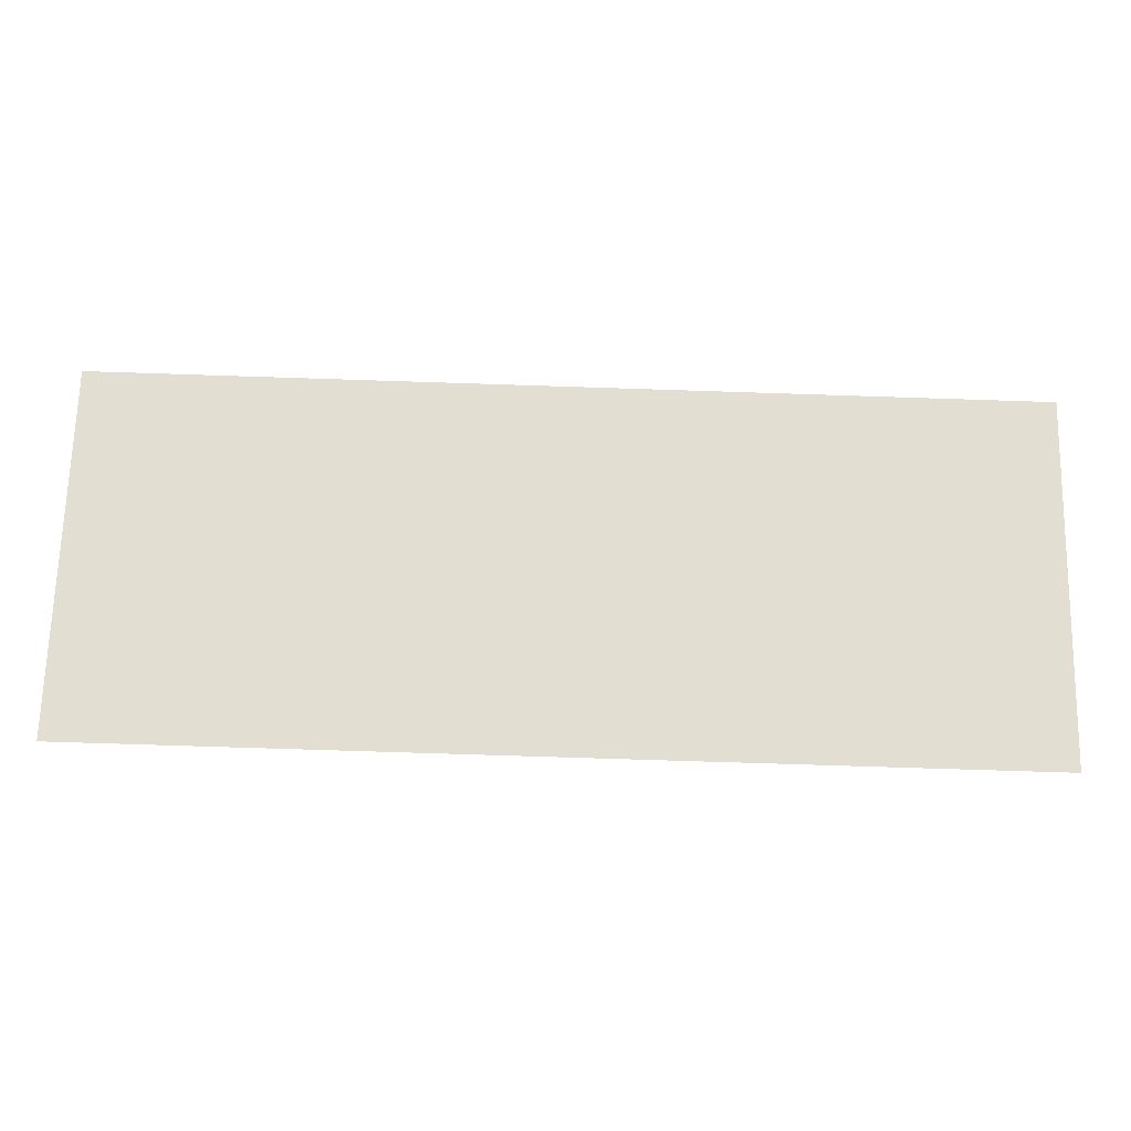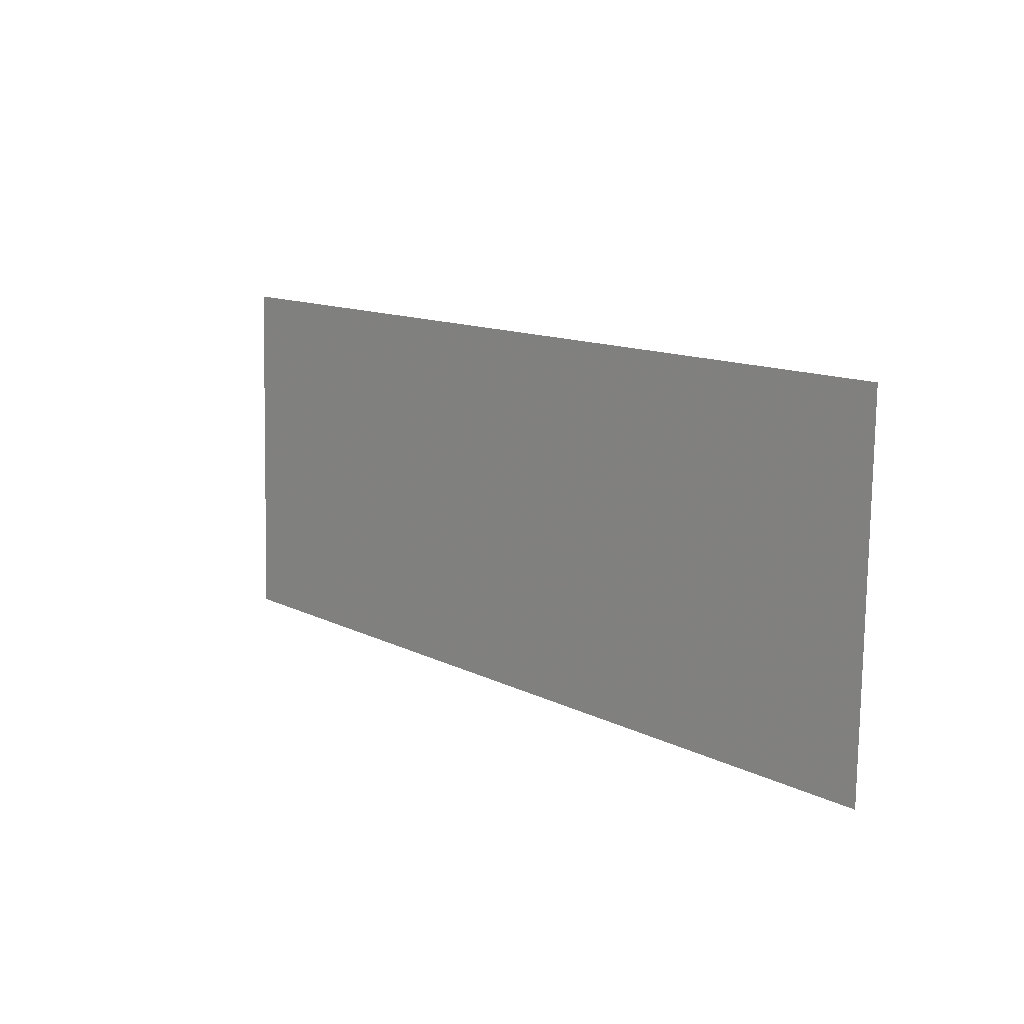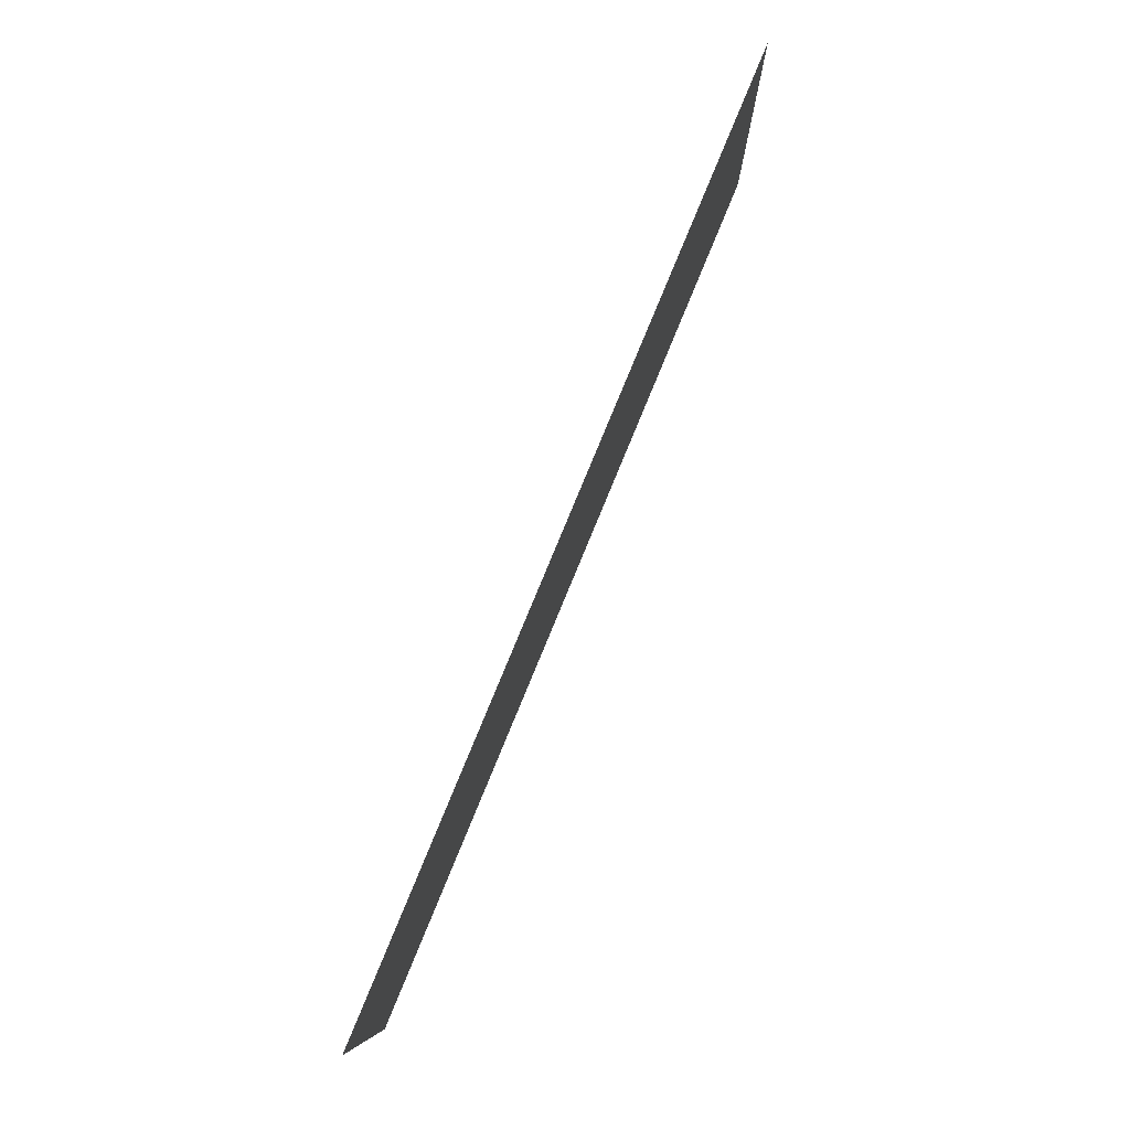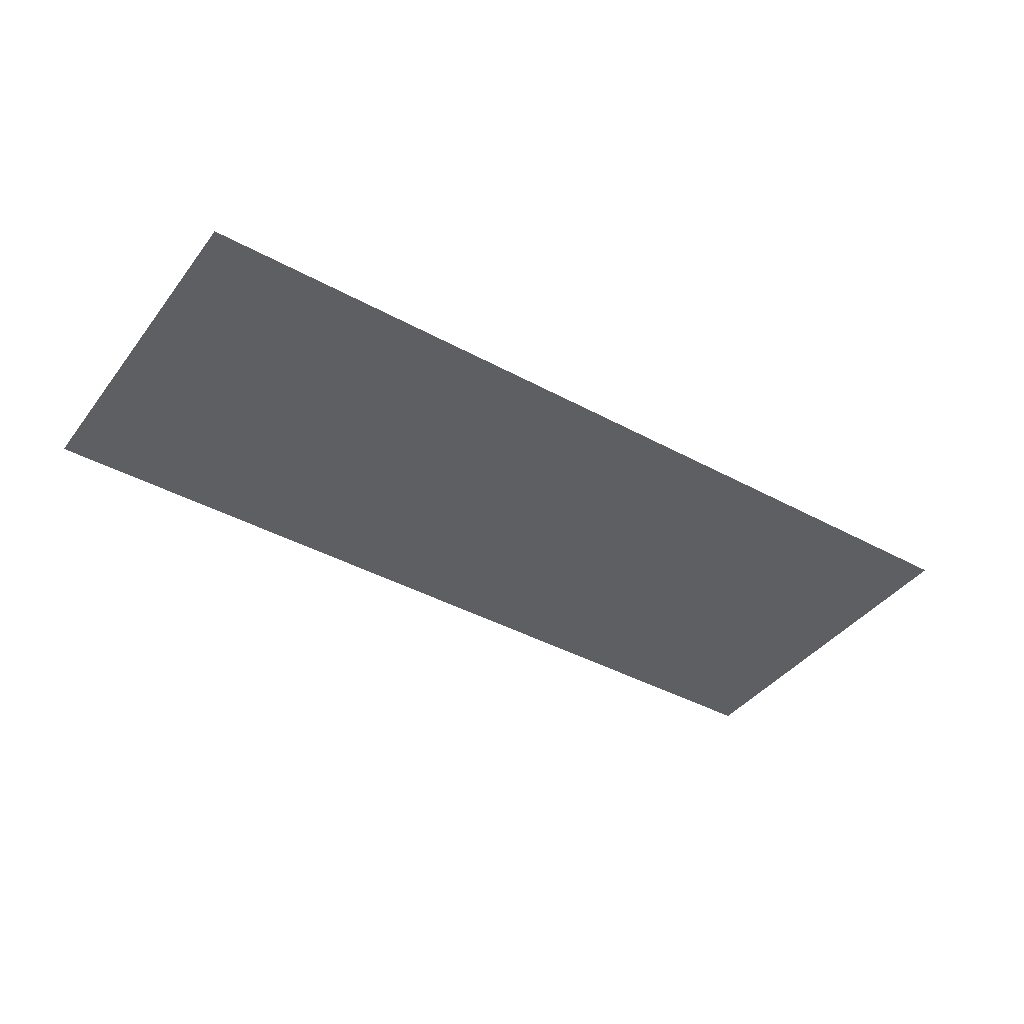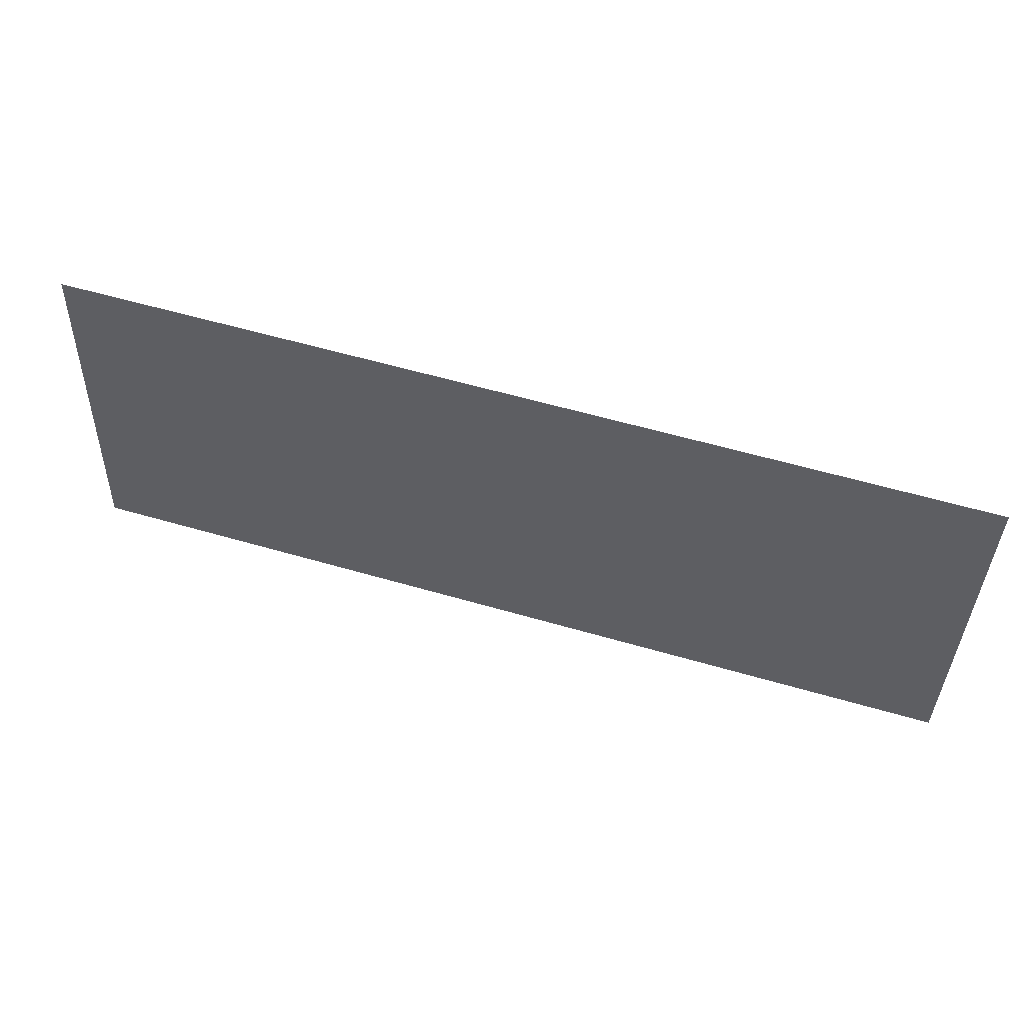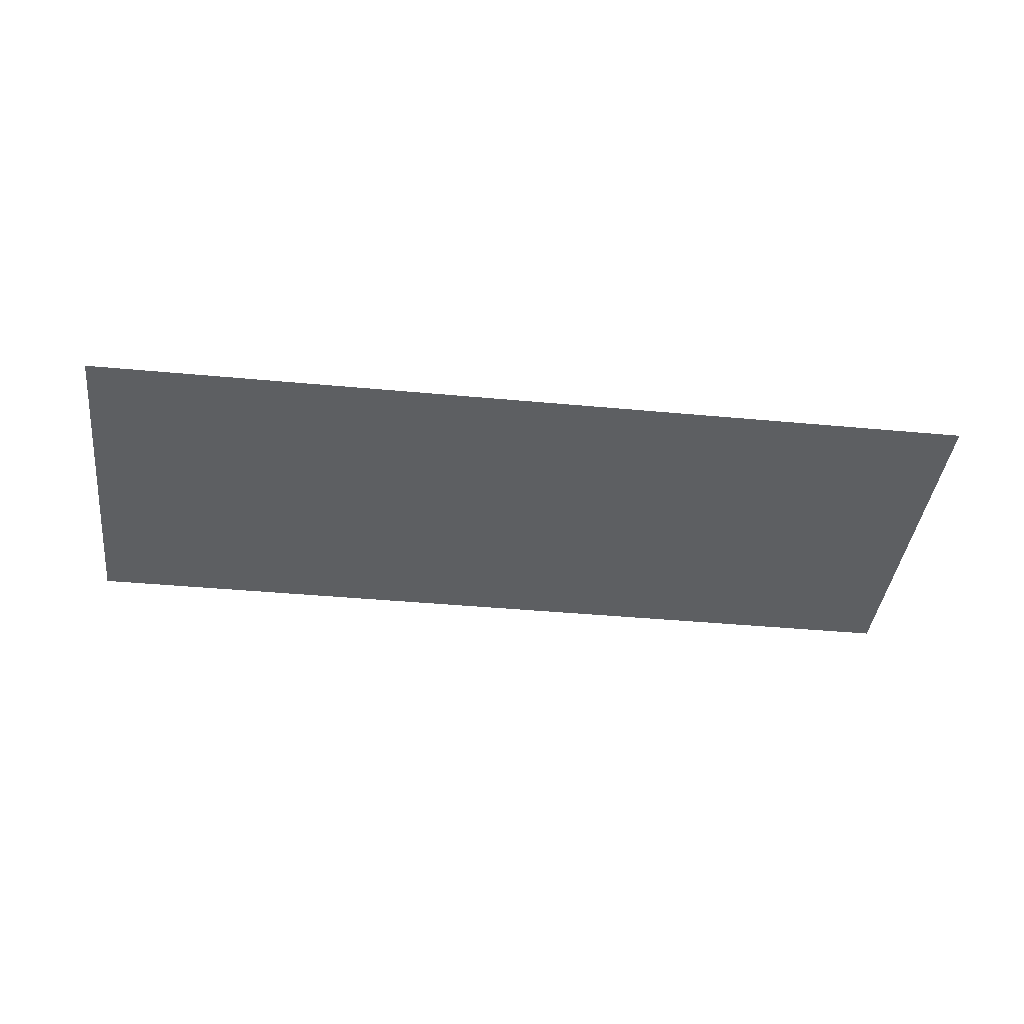
<metadata>
{"format":"obj","ext":"obj","renderer":"f3d","projection":"perspective","resolution":1024,"background":"white","views":[{"elev":-21.8,"azim":-1.2,"up":"+Z"},{"elev":10.1,"azim":50.4,"up":"+Z"},{"elev":79.6,"azim":112.5,"up":"+Z"},{"elev":-40.8,"azim":-32.3,"up":"+Y"},{"elev":53.2,"azim":16.7,"up":"+Z"},{"elev":-39.7,"azim":174.8,"up":"+Y"}]}
</metadata>
<code>
o md3-porches-base-standard-x-top
v 24.87 21.83 -161.3
v 24.68 21.83 -168.8
v 5.707 21.83 -168.3
v 5.895 21.83 -160.8
f 1 2 3 4

</code>
